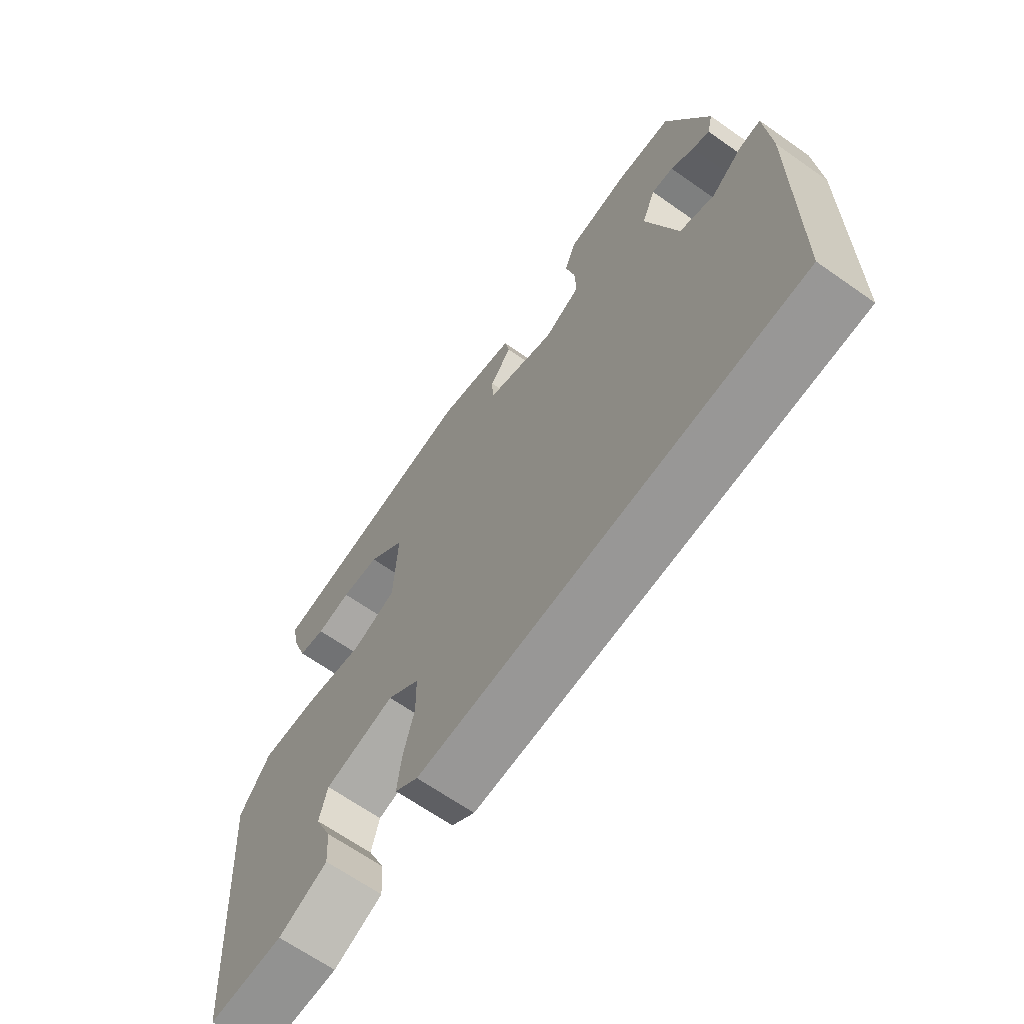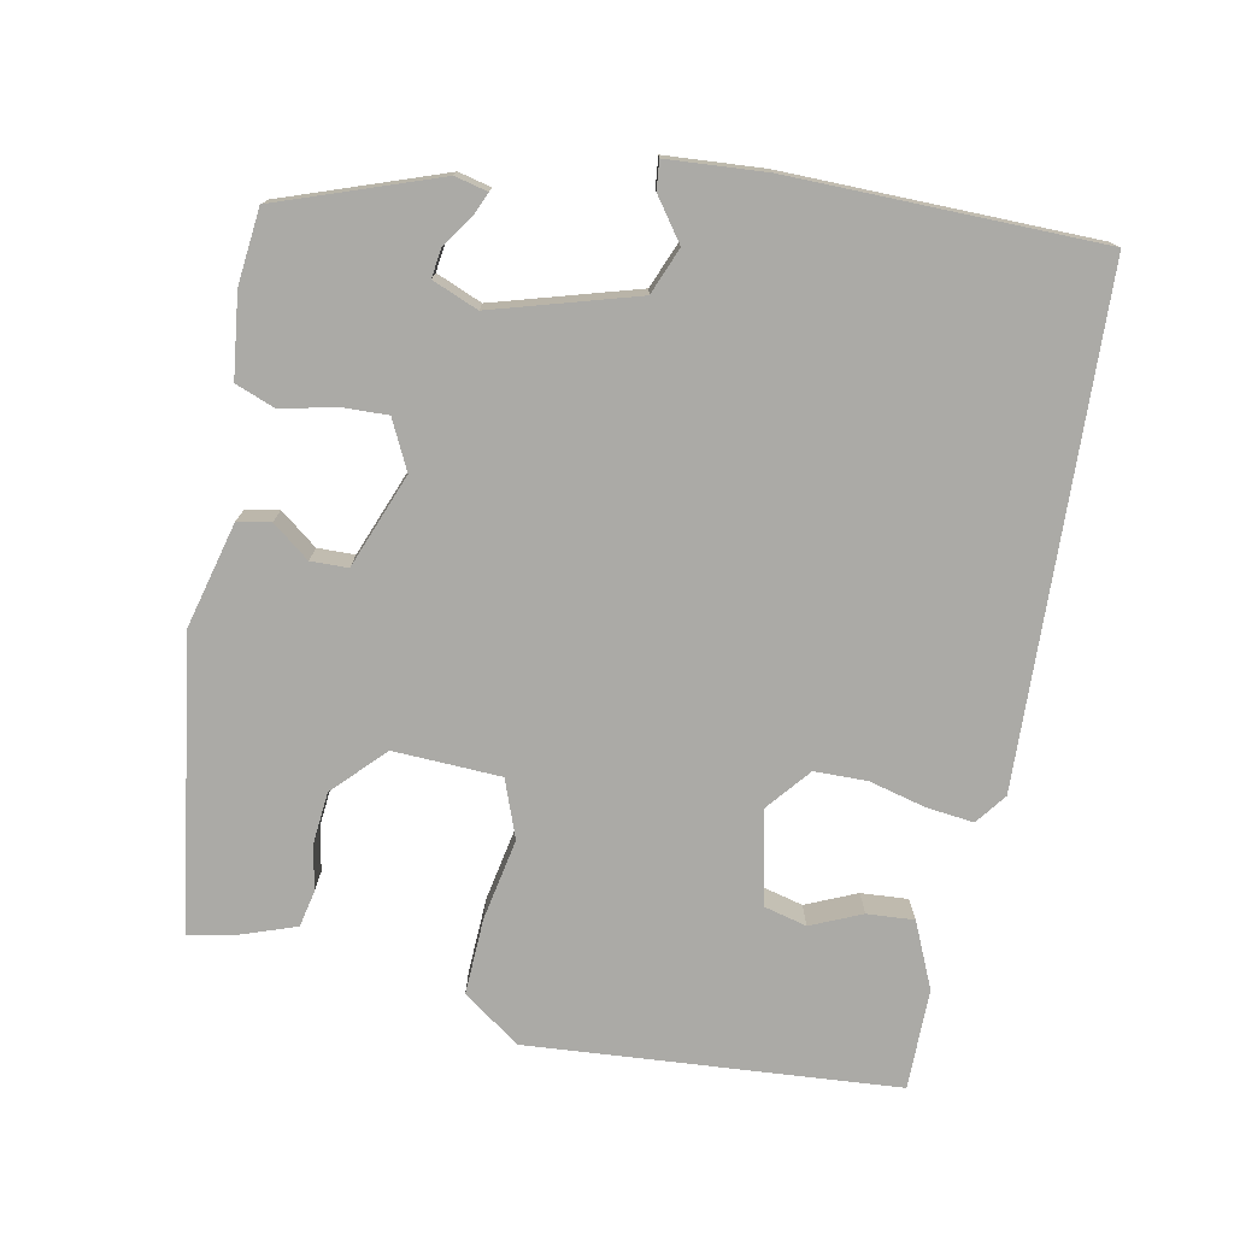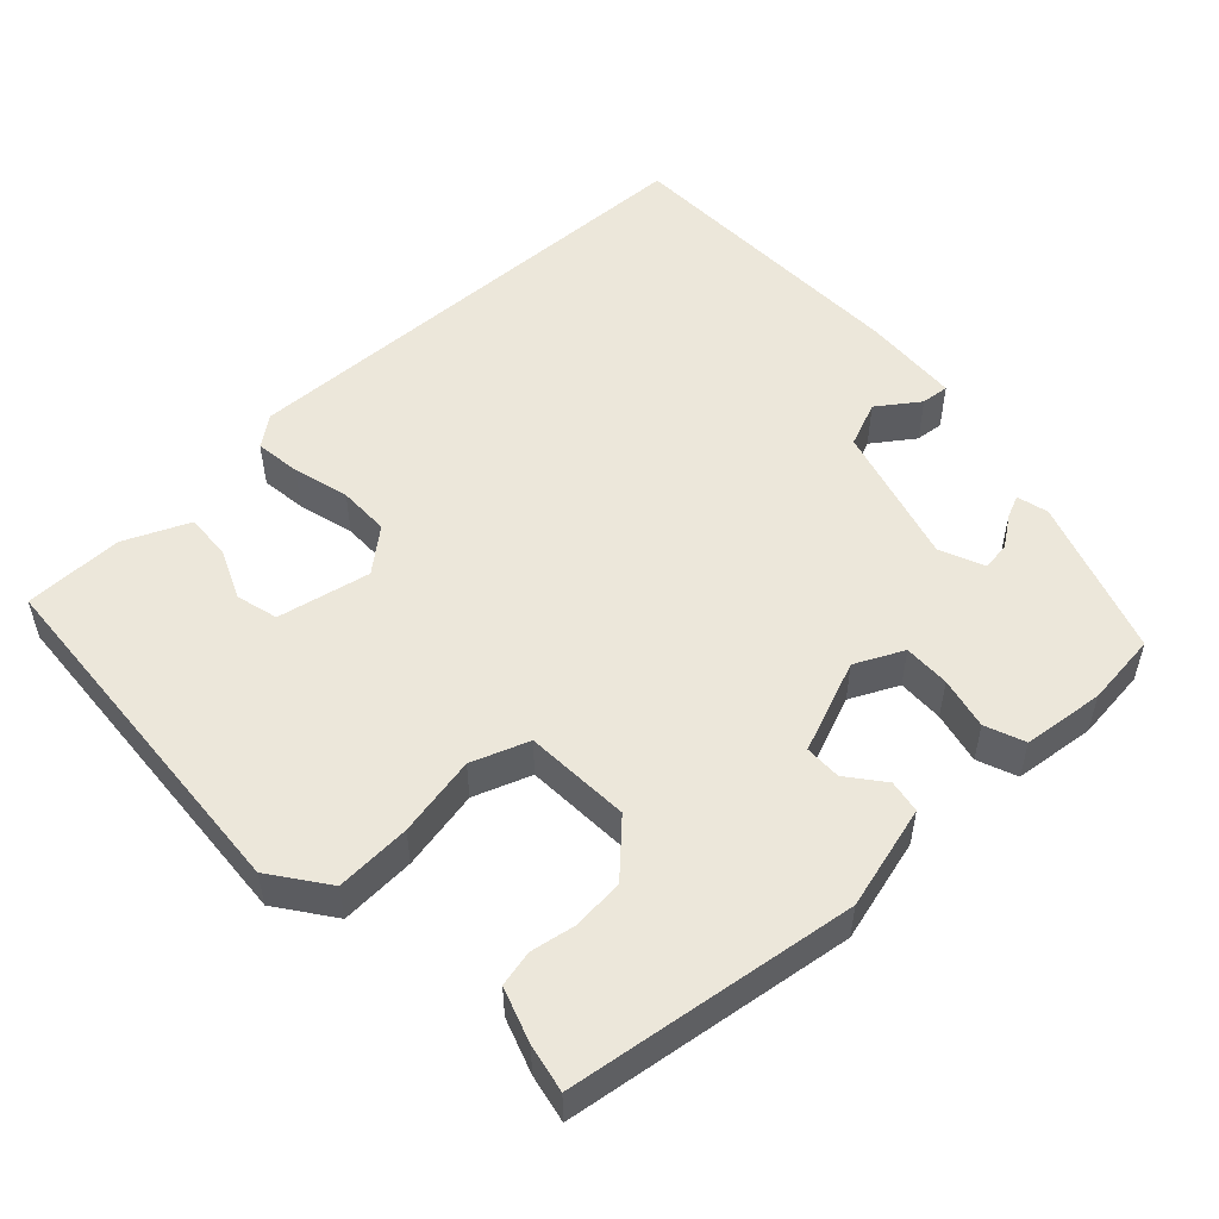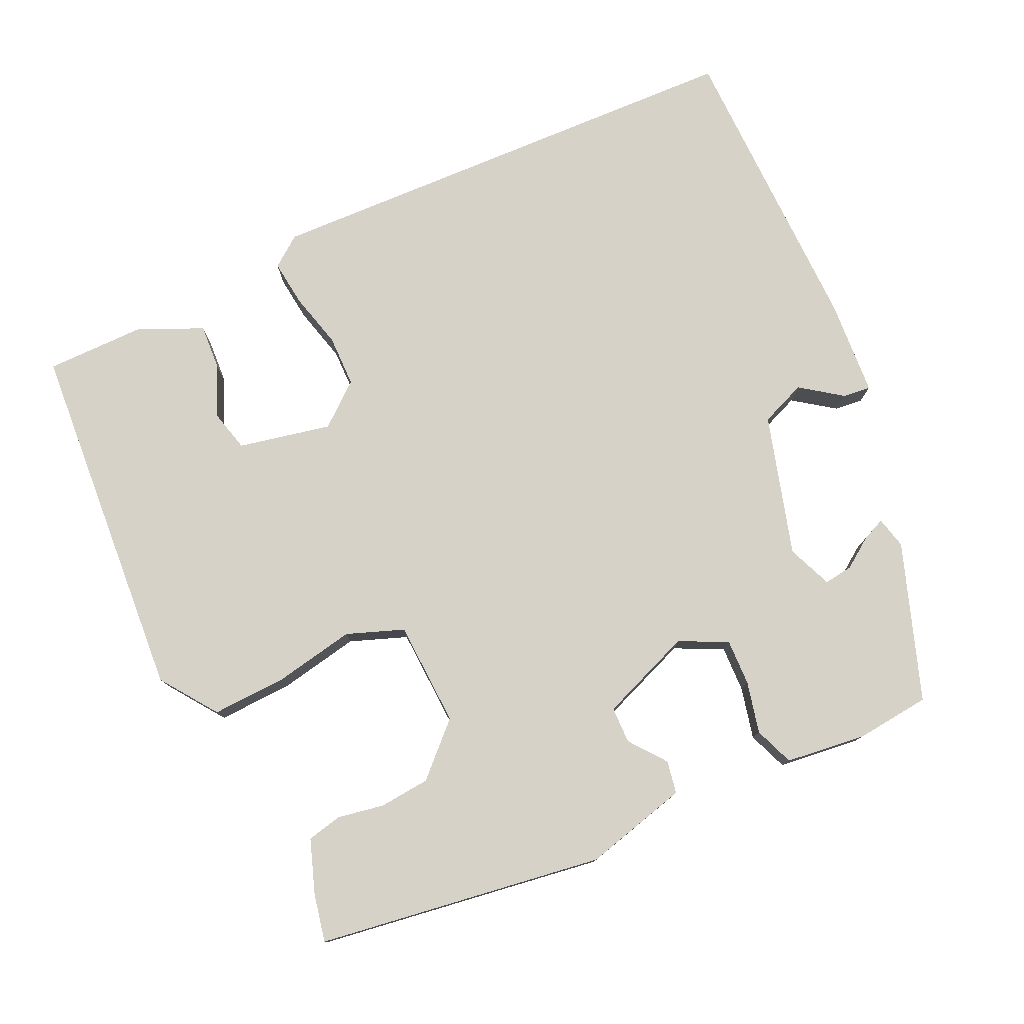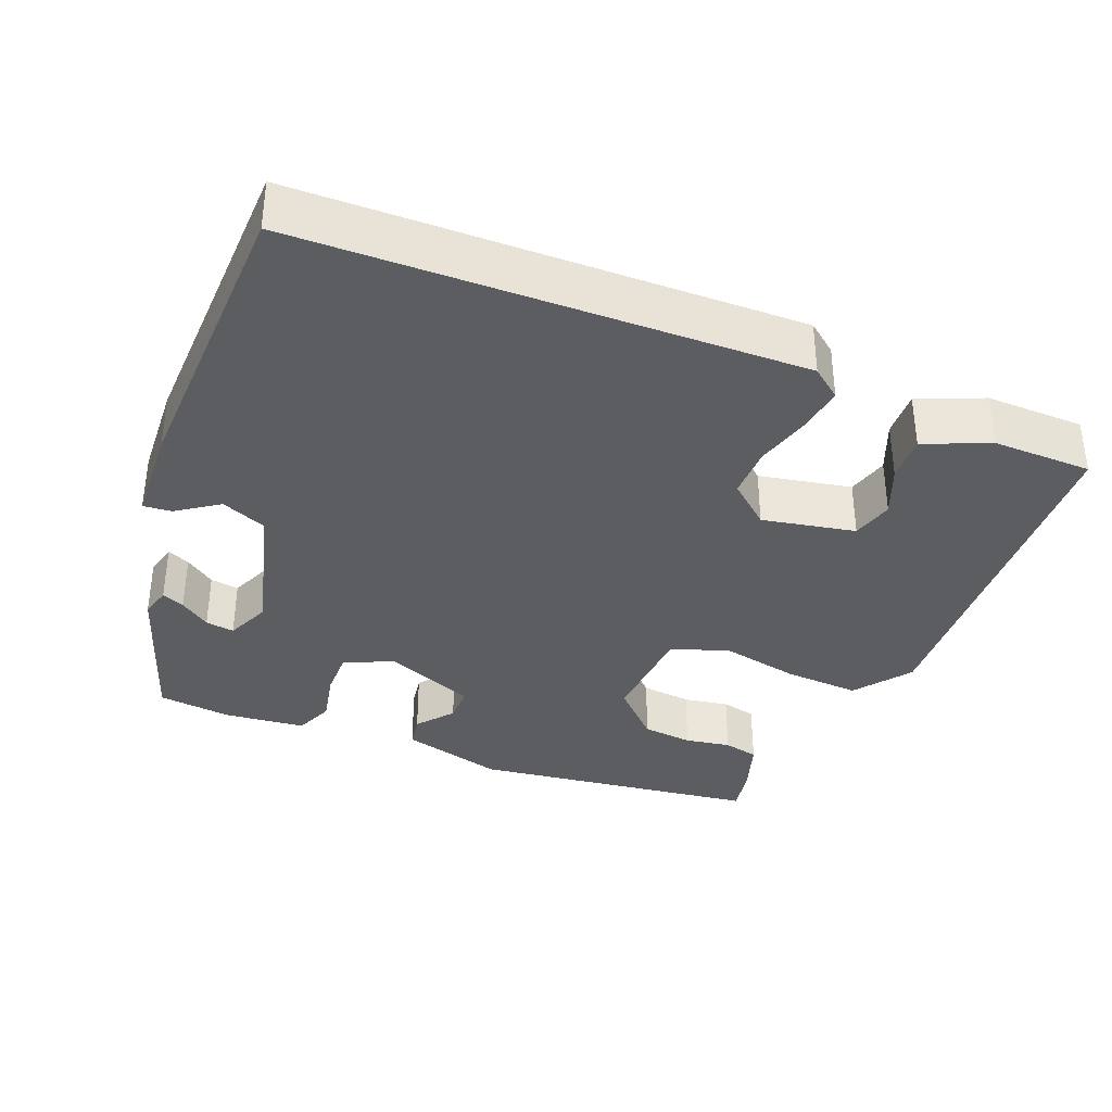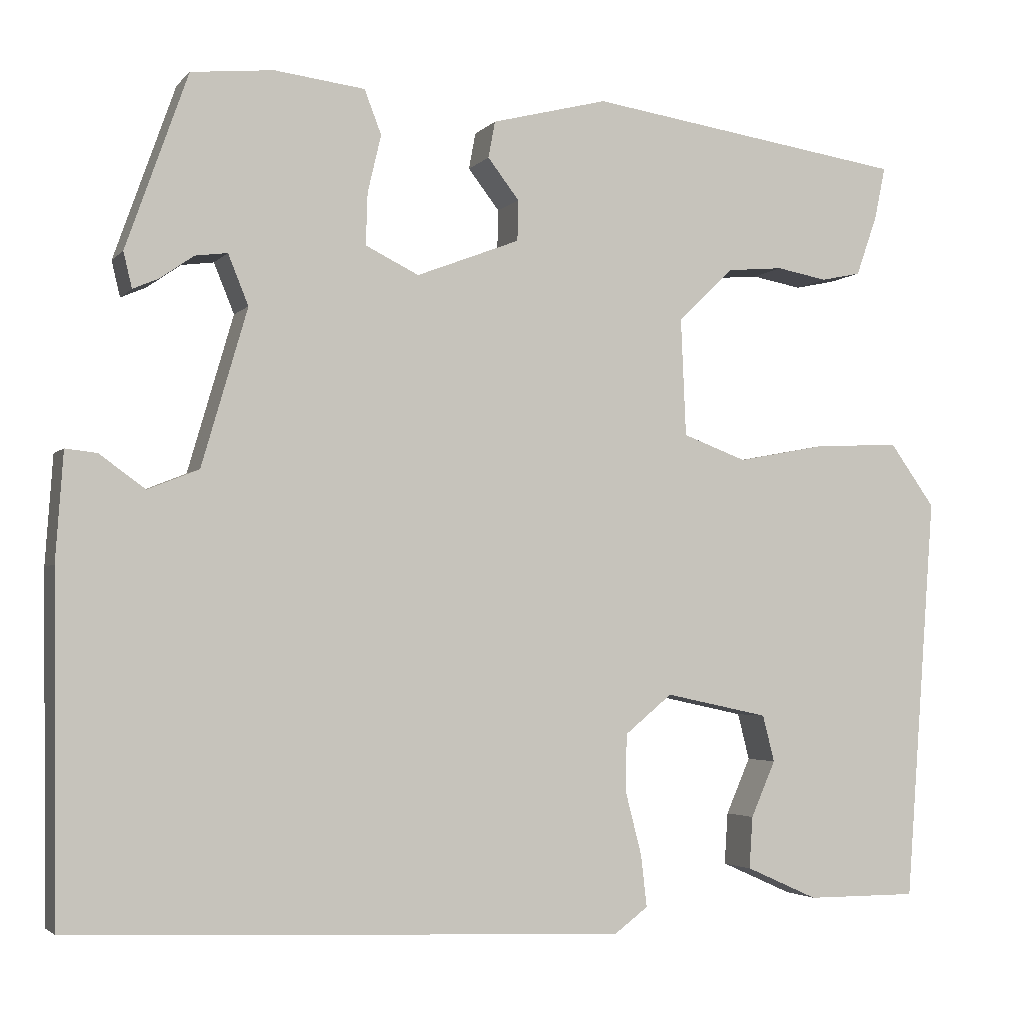
<metadata>
{"format":"obj","ext":"obj","renderer":"f3d","projection":"perspective","resolution":1024,"background":"white","views":[{"elev":-66.3,"azim":54.8,"up":"+Z"},{"elev":-75.8,"azim":78.8,"up":"+Y"},{"elev":52.5,"azim":-43.6,"up":"+Y"},{"elev":77.9,"azim":-25.0,"up":"+Y"},{"elev":-35.8,"azim":157.1,"up":"+Y"},{"elev":-3.2,"azim":160.0,"up":"+Z"}]}
</metadata>
<code>
v -0.472 0.07 0.414
v -0.095 0.07 0.47
v 0.042 0.07 0.435
v 0.05 0.07 0.392
v 0.013 0.07 0.344
v 0.014 0.07 0.296
v 0.136 0.07 0.249
v 0.199 0.07 0.28
v 0.197 0.07 0.341
v 0.181 0.07 0.409
v 0.201 0.07 0.461
v 0.308 0.07 0.474
v 0.405 0.07 0.464
v 0.478 0.07 0.258
v 0.468 0.07 0.216
v 0.438 0.07 0.229
v 0.398 0.07 0.257
v 0.36 0.07 0.262
v 0.336 0.07 0.203
v 0.39 0.07 0.018
v 0.45 0.07 -0.006
v 0.504 0.07 0.033
v 0.541 0.07 0.037
v 0.55 0.07 -0.09
v 0.545 0.07 -0.49
v -0.108 0.07 -0.515
v -0.148 0.07 -0.485
v -0.141 0.07 -0.424
v -0.122 0.07 -0.35
v -0.123 0.07 -0.282
v -0.179 0.07 -0.236
v -0.301 0.07 -0.262
v -0.315 0.07 -0.317
v -0.286 0.07 -0.383
v -0.282 0.07 -0.444
v -0.367 0.07 -0.482
v -0.498 0.07 -0.482
v -0.534 0.07 -0.004
v -0.481 0.07 0.07
v -0.382 0.07 0.066
v -0.276 0.07 0.046
v -0.201 0.07 0.074
v -0.195 0.07 0.213
v -0.26 0.07 0.276
v -0.327 0.07 0.282
v -0.387 0.07 0.271
v -0.434 0.07 0.281
v -0.459 0.07 0.352
v -0.472 0 0.414
v -0.095 0 0.47
v 0.042 0 0.435
v 0.05 0 0.392
v 0.013 0 0.344
v 0.014 0 0.296
v 0.136 0 0.249
v 0.199 0 0.28
v 0.197 0 0.341
v 0.181 0 0.409
v 0.201 0 0.461
v 0.308 0 0.474
v 0.405 0 0.464
v 0.478 0 0.258
v 0.468 0 0.216
v 0.438 0 0.229
v 0.398 0 0.257
v 0.36 0 0.262
v 0.336 0 0.203
v 0.39 0 0.018
v 0.45 0 -0.006
v 0.504 0 0.033
v 0.541 0 0.037
v 0.55 0 -0.09
v 0.545 0 -0.49
v -0.108 0 -0.515
v -0.148 0 -0.485
v -0.141 0 -0.424
v -0.122 0 -0.35
v -0.123 0 -0.282
v -0.179 0 -0.236
v -0.301 0 -0.262
v -0.315 0 -0.317
v -0.286 0 -0.383
v -0.282 0 -0.444
v -0.367 0 -0.482
v -0.498 0 -0.482
v -0.534 0 -0.004
v -0.481 0 0.07
v -0.382 0 0.066
v -0.276 0 0.046
v -0.201 0 0.074
v -0.195 0 0.213
v -0.26 0 0.276
v -0.327 0 0.282
v -0.387 0 0.271
v -0.434 0 0.281
v -0.459 0 0.352
f 45 46 47 48
f 44 45 48 1
f 38 39 40 41
f 36 37 38 41
f 36 41 42
f 33 34 35 36
f 32 33 36
f 32 36 42
f 31 32 42
f 30 31 42 43
f 26 27 28 29
f 26 29 30
f 25 26 30
f 24 25 30 43
f 21 22 23 24
f 20 21 24 43
f 14 15 16 17
f 14 17 18
f 13 14 18
f 12 13 18 19
f 9 10 11 12
f 8 9 12 19
f 2 3 4 5
f 44 1 2 5
f 44 5 6
f 43 44 6 7
f 20 43 7
f 7 8 19 20
f 96 95 94 93
f 49 96 93 92
f 89 88 87 86
f 89 86 85 84
f 90 89 84
f 84 83 82 81
f 84 81 80
f 90 84 80
f 90 80 79
f 91 90 79 78
f 77 76 75 74
f 78 77 74
f 78 74 73
f 91 78 73 72
f 72 71 70 69
f 91 72 69 68
f 65 64 63 62
f 66 65 62
f 66 62 61
f 67 66 61 60
f 60 59 58 57
f 67 60 57 56
f 53 52 51 50
f 53 50 49 92
f 54 53 92
f 55 54 92 91
f 55 91 68
f 68 67 56 55
f 1 49 50 2
f 2 50 51 3
f 3 51 52 4
f 4 52 53 5
f 5 53 54 6
f 6 54 55 7
f 7 55 56 8
f 8 56 57 9
f 9 57 58 10
f 10 58 59 11
f 11 59 60 12
f 12 60 61 13
f 13 61 62 14
f 14 62 63 15
f 15 63 64 16
f 16 64 65 17
f 17 65 66 18
f 18 66 67 19
f 19 67 68 20
f 20 68 69 21
f 21 69 70 22
f 22 70 71 23
f 23 71 72 24
f 24 72 73 25
f 25 73 74 26
f 26 74 75 27
f 27 75 76 28
f 28 76 77 29
f 29 77 78 30
f 30 78 79 31
f 31 79 80 32
f 32 80 81 33
f 33 81 82 34
f 34 82 83 35
f 35 83 84 36
f 36 84 85 37
f 37 85 86 38
f 38 86 87 39
f 39 87 88 40
f 40 88 89 41
f 41 89 90 42
f 42 90 91 43
f 43 91 92 44
f 44 92 93 45
f 45 93 94 46
f 46 94 95 47
f 47 95 96 48
f 48 96 49 1

</code>
